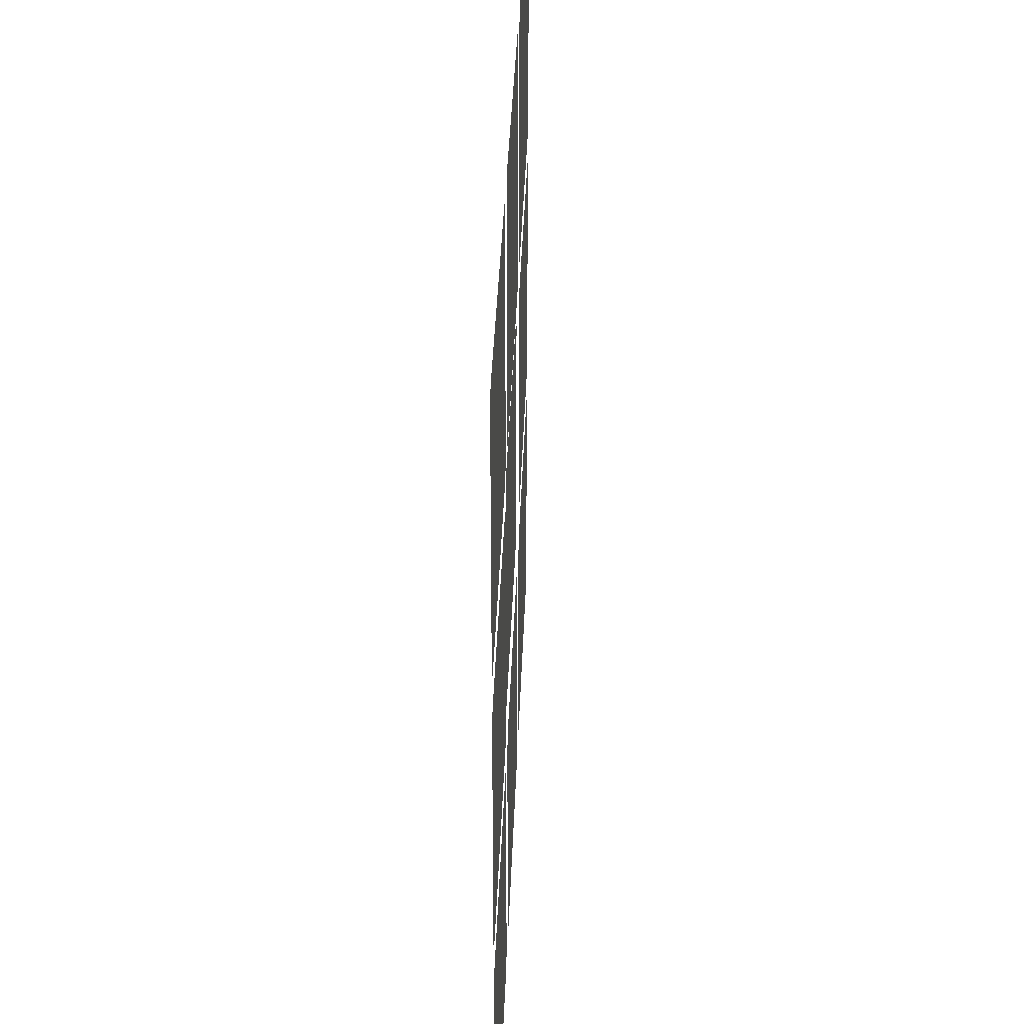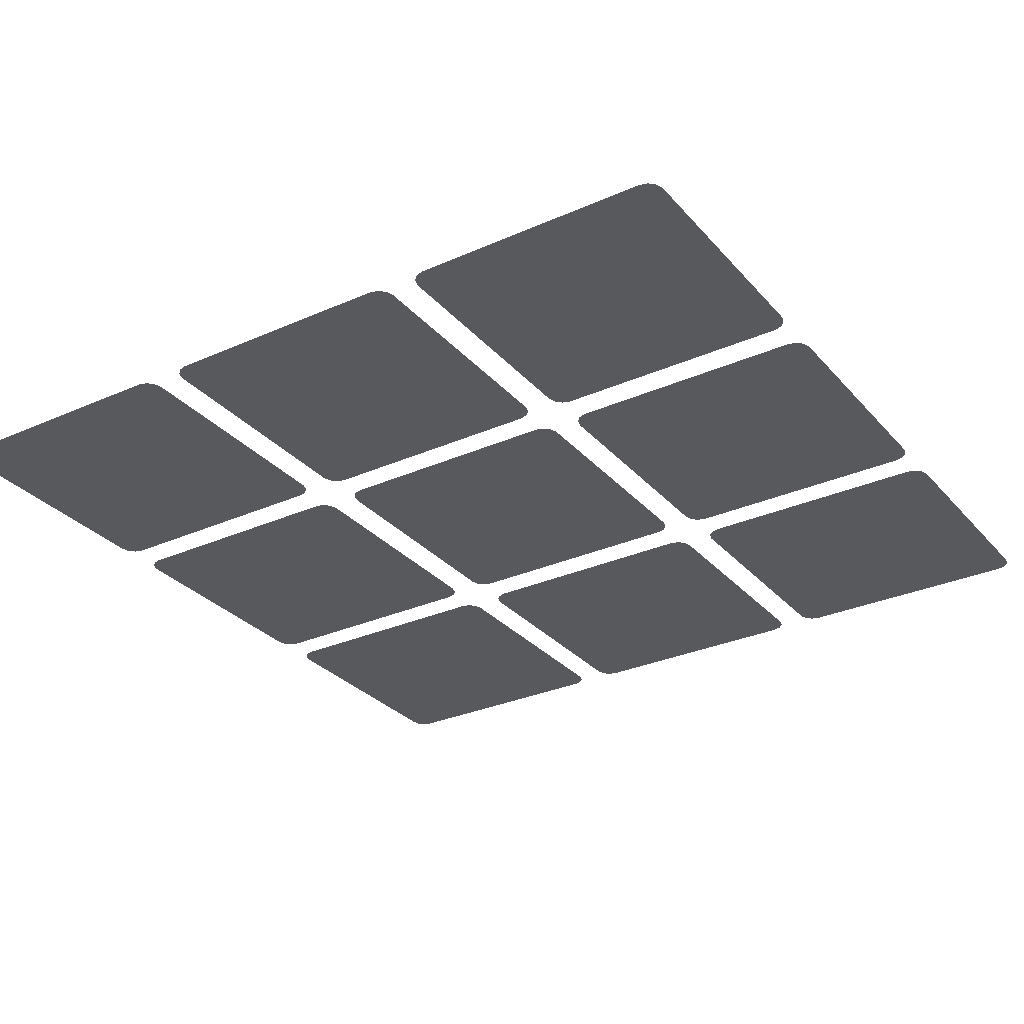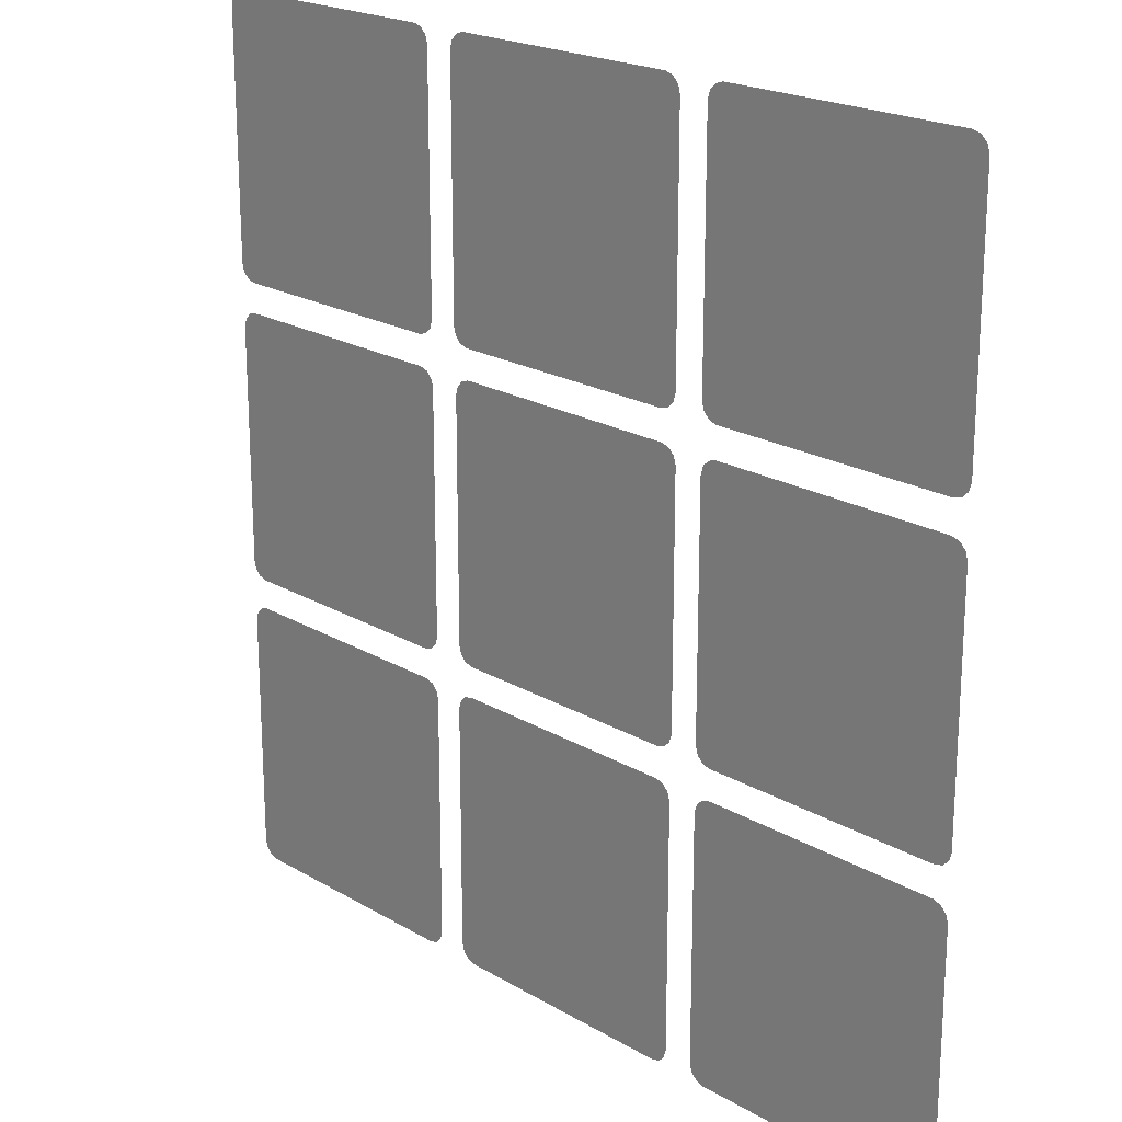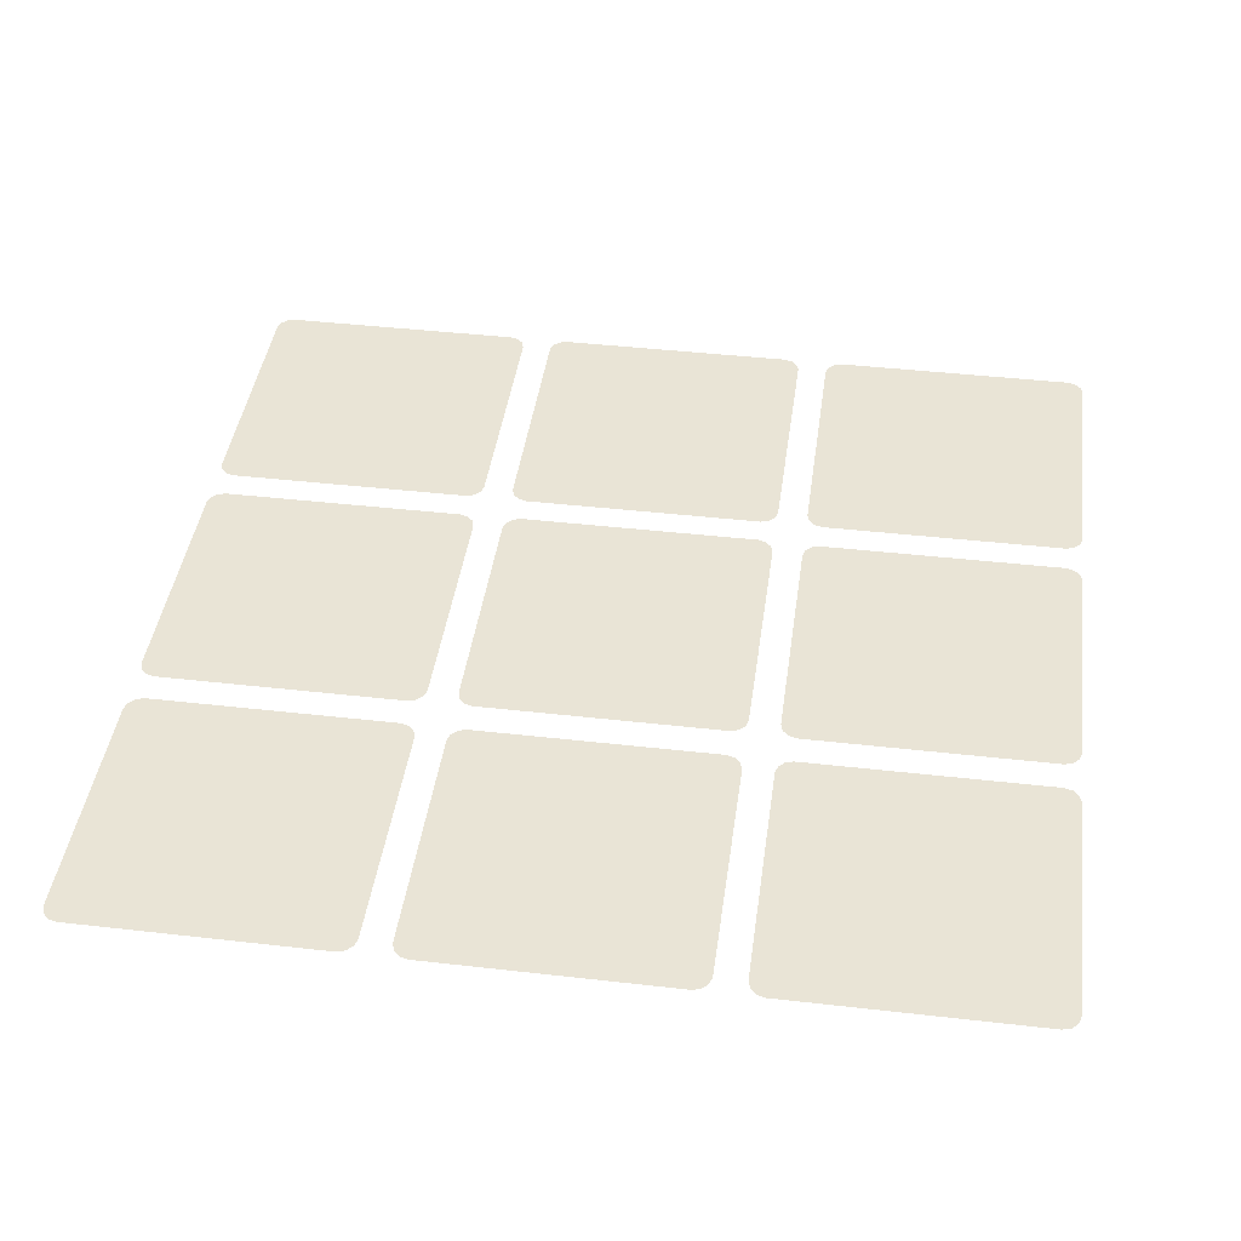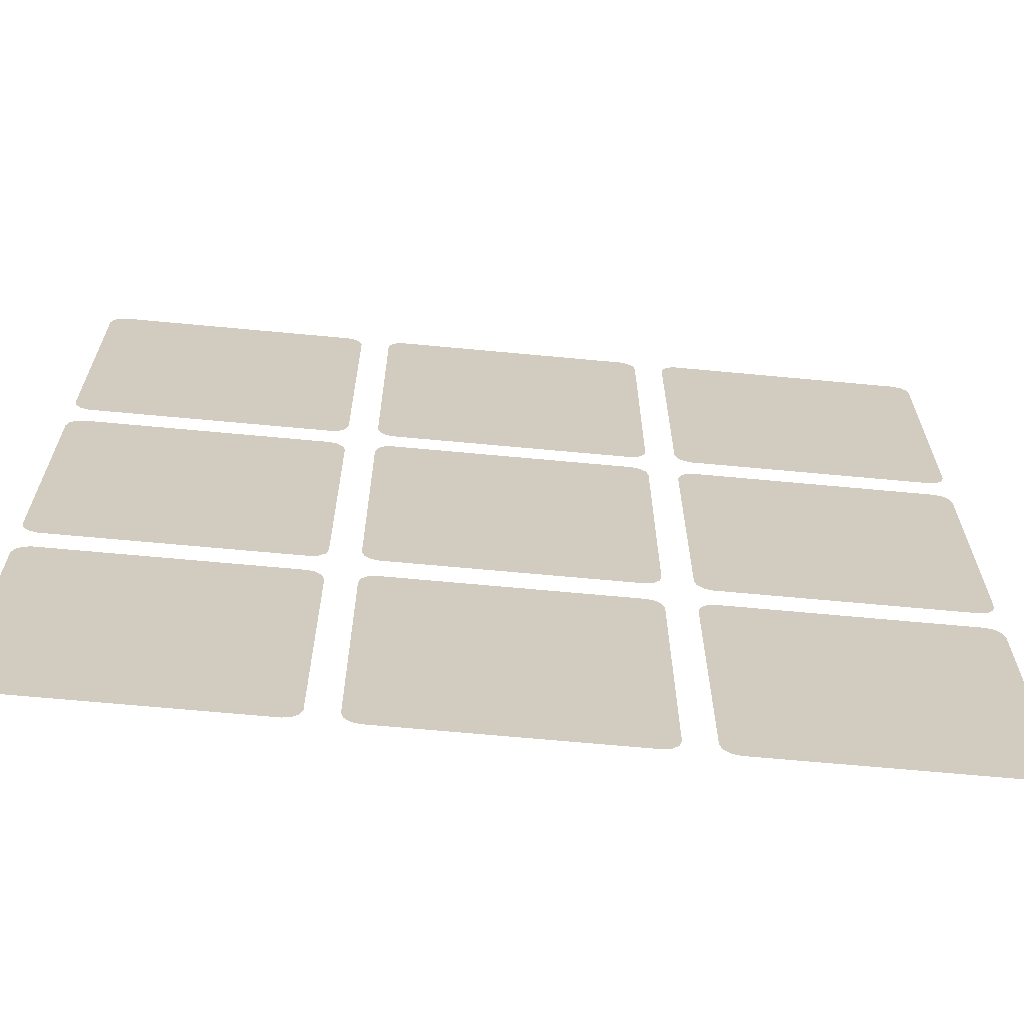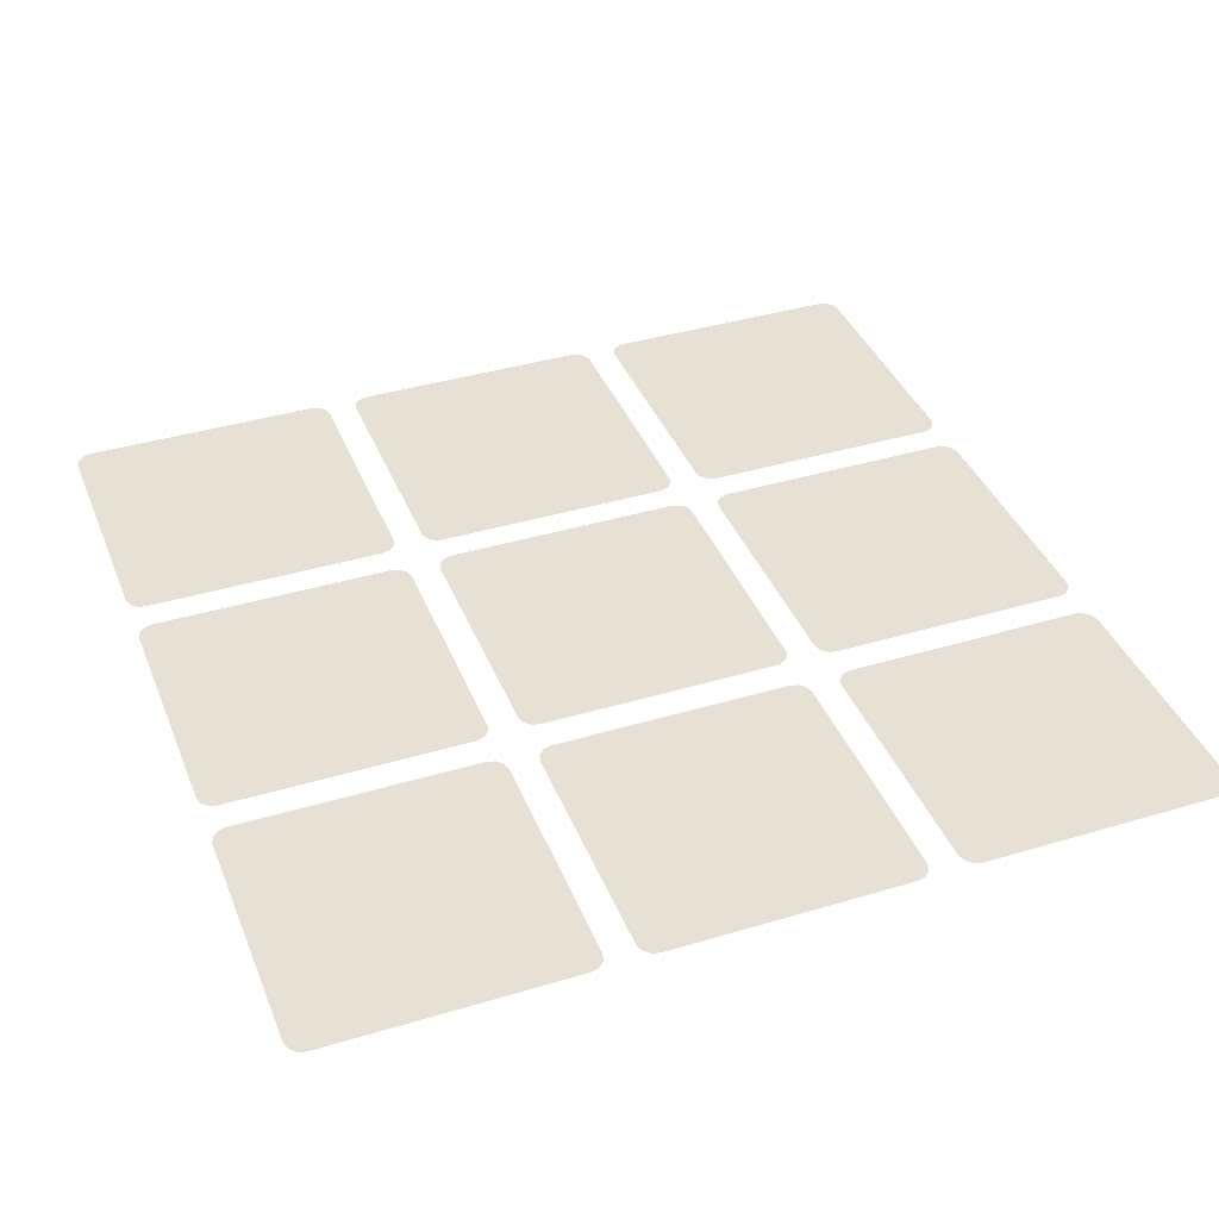
<metadata>
{"format":"obj","ext":"obj","renderer":"f3d","projection":"perspective","resolution":1024,"background":"white","views":[{"elev":37.3,"azim":-87.9,"up":"+Z"},{"elev":-29.9,"azim":-147.0,"up":"+Y"},{"elev":20.5,"azim":46.8,"up":"+Z"},{"elev":42.5,"azim":-172.2,"up":"+Y"},{"elev":-66.4,"azim":174.6,"up":"+Z"},{"elev":39.1,"azim":-110.6,"up":"+Y"}]}
</metadata>
<code>
v 0.3882 -1.002 0.2903
v 0.3713 -1.002 0.2853
v 0.3589 -1.002 0.2729
v 0.3538 -1.002 0.256
v 0.256 -1.002 0.3538
v 0.2729 -1.002 0.3589
v 0.2853 -1.002 0.3713
v 0.2903 -1.002 0.3882
v 0.3538 -1.002 0.3882
v 0.3589 -1.002 0.3713
v 0.3713 -1.002 0.3589
v 0.3882 -1.002 0.3538
v 0.2903 -1.002 -0.3882
v 0.2853 -1.002 -0.3713
v 0.2729 -1.002 -0.3589
v 0.256 -1.002 -0.3538
v 0.3538 -1.002 -0.256
v 0.3589 -1.002 -0.2729
v 0.3713 -1.002 -0.2853
v 0.3882 -1.002 -0.2903
v 0.3882 -1.002 -0.3538
v 0.3713 -1.002 -0.3589
v 0.3589 -1.002 -0.3713
v 0.3538 -1.002 -0.3882
v -0.2903 -1.002 0.3882
v -0.2853 -1.002 0.3713
v -0.2729 -1.002 0.3589
v -0.256 -1.002 0.3538
v -0.3538 -1.002 0.256
v -0.3589 -1.002 0.2729
v -0.3713 -1.002 0.2853
v -0.3882 -1.002 0.2903
v -0.3882 -1.002 0.3538
v -0.3713 -1.002 0.3589
v -0.3589 -1.002 0.3713
v -0.3538 -1.002 0.3882
v -0.3882 -1.002 -0.2903
v -0.3713 -1.002 -0.2853
v -0.3589 -1.002 -0.2729
v -0.3538 -1.002 -0.256
v -0.256 -1.002 -0.3538
v -0.2729 -1.002 -0.3589
v -0.2853 -1.002 -0.3713
v -0.2903 -1.002 -0.3882
v -0.3538 -1.002 -0.3882
v -0.3589 -1.002 -0.3713
v -0.3713 -1.002 -0.3589
v -0.3882 -1.002 -0.3538
v 0.9073 -1.002 -0.2903
v 0.9242 -1.002 -0.2853
v 0.9366 -1.002 -0.2729
v 0.9417 -1.002 -0.256
v 0.9417 -1.002 -0.3882
v 0.9366 -1.002 -0.3713
v 0.9242 -1.002 -0.3589
v 0.9073 -1.002 -0.3538
v 0.9073 -1.002 0.3538
v 0.9242 -1.002 0.3589
v 0.9366 -1.002 0.3713
v 0.9417 -1.002 0.3882
v 0.9417 -1.002 0.256
v 0.9366 -1.002 0.2729
v 0.9242 -1.002 0.2853
v 0.9073 -1.002 0.2903
v -0.9073 -1.002 0.2903
v -0.9242 -1.002 0.2853
v -0.9366 -1.002 0.2729
v -0.9417 -1.002 0.256
v -0.9417 -1.002 0.3882
v -0.9366 -1.002 0.3713
v -0.9242 -1.002 0.3589
v -0.9073 -1.002 0.3538
v -0.9073 -1.002 -0.3538
v -0.9242 -1.002 -0.3589
v -0.9366 -1.002 -0.3713
v -0.9417 -1.002 -0.3882
v -0.9417 -1.002 -0.256
v -0.9366 -1.002 -0.2729
v -0.9242 -1.002 -0.2853
v -0.9073 -1.002 -0.2903
v 0.2903 -1.002 0.9073
v 0.2853 -1.002 0.9242
v 0.2729 -1.002 0.9366
v 0.256 -1.002 0.9417
v 0.3882 -1.002 0.9417
v 0.3713 -1.002 0.9366
v 0.3589 -1.002 0.9242
v 0.3538 -1.002 0.9073
v -0.3538 -1.002 0.9073
v -0.3589 -1.002 0.9242
v -0.3713 -1.002 0.9366
v -0.3882 -1.002 0.9417
v -0.256 -1.002 0.9417
v -0.2729 -1.002 0.9366
v -0.2853 -1.002 0.9242
v -0.2903 -1.002 0.9073
v -0.3882 -1.002 -0.9417
v -0.3713 -1.002 -0.9366
v -0.3589 -1.002 -0.9242
v -0.3538 -1.002 -0.9073
v -0.2903 -1.002 -0.9073
v -0.2853 -1.002 -0.9242
v -0.2729 -1.002 -0.9366
v -0.256 -1.002 -0.9417
v 0.256 -1.002 -0.9417
v 0.2729 -1.002 -0.9366
v 0.2853 -1.002 -0.9242
v 0.2903 -1.002 -0.9073
v 0.3538 -1.002 -0.9073
v 0.3589 -1.002 -0.9242
v 0.3713 -1.002 -0.9366
v 0.3882 -1.002 -0.9417
v -0.2903 -0.9995 -0.256
v -0.2853 -0.9995 -0.2729
v -0.2729 -0.9995 -0.2853
v -0.256 -0.9995 -0.2903
v -0.256 -0.9995 0.2903
v -0.2729 -0.9995 0.2853
v -0.2853 -0.9995 0.2729
v -0.2903 -0.9995 0.256
v 0.256 -0.9995 -0.2903
v 0.2729 -0.9995 -0.2853
v 0.2853 -0.9995 -0.2729
v 0.2903 -0.9995 -0.256
v 0.2903 -0.9995 0.256
v 0.2853 -0.9995 0.2729
v 0.2729 -0.9995 0.2853
v 0.256 -0.9995 0.2903
v 0.9073 -1.002 -0.9417
v 0.9242 -1.002 -0.9366
v 0.9366 -1.002 -0.9242
v 0.9417 -1.002 -0.9073
v 0.9417 -1.002 0.9073
v 0.9366 -1.002 0.9242
v 0.9242 -1.002 0.9366
v 0.9073 -1.002 0.9417
v -0.9417 -1.002 -0.9073
v -0.9366 -1.002 -0.9242
v -0.9242 -1.002 -0.9366
v -0.9073 -1.002 -0.9417
v -0.9073 -1.002 0.9417
v -0.9242 -1.002 0.9366
v -0.9366 -1.002 0.9242
v -0.9417 -1.002 0.9073
f 9 10 11
f 9 11 12
f 9 12 57
f 9 57 58
f 9 58 59
f 9 59 60
f 9 60 133
f 9 133 134
f 9 134 135
f 9 135 136
f 9 136 85
f 9 85 86
f 9 86 87
f 9 87 88
f 69 70 71
f 69 71 72
f 69 72 33
f 69 33 34
f 69 34 35
f 69 35 36
f 69 36 89
f 69 89 90
f 69 90 91
f 69 91 92
f 69 92 141
f 69 141 142
f 69 142 143
f 69 143 144
f 137 138 139
f 137 139 140
f 137 140 97
f 137 97 98
f 137 98 99
f 137 99 100
f 137 100 45
f 137 45 46
f 137 46 47
f 137 47 48
f 137 48 73
f 137 73 74
f 137 74 75
f 137 75 76
f 109 110 111
f 109 111 112
f 109 112 129
f 109 129 130
f 109 130 131
f 109 131 132
f 109 132 53
f 109 53 54
f 109 54 55
f 109 55 56
f 109 56 21
f 109 21 22
f 109 22 23
f 109 23 24
f 17 18 19
f 17 19 20
f 17 20 49
f 17 49 50
f 17 50 51
f 17 51 52
f 17 52 61
f 17 61 62
f 17 62 63
f 17 63 64
f 17 64 1
f 17 1 2
f 17 2 3
f 17 3 4
f 77 78 79
f 77 79 80
f 77 80 37
f 77 37 38
f 77 38 39
f 77 39 40
f 77 40 29
f 77 29 30
f 77 30 31
f 77 31 32
f 77 32 65
f 77 65 66
f 77 66 67
f 77 67 68
f 101 102 103
f 101 103 104
f 101 104 105
f 101 105 106
f 101 106 107
f 101 107 108
f 101 108 13
f 101 13 14
f 101 14 15
f 101 15 16
f 101 16 41
f 101 41 42
f 101 42 43
f 101 43 44
f 25 26 27
f 25 27 28
f 25 28 5
f 25 5 6
f 25 6 7
f 25 7 8
f 25 8 81
f 25 81 82
f 25 82 83
f 25 83 84
f 25 84 93
f 25 93 94
f 25 94 95
f 25 95 96
f 113 114 115
f 113 115 116
f 113 116 121
f 113 121 122
f 113 122 123
f 113 123 124
f 113 124 125
f 113 125 126
f 113 126 127
f 113 127 128
f 113 128 117
f 113 117 118
f 113 118 119
f 113 119 120

</code>
